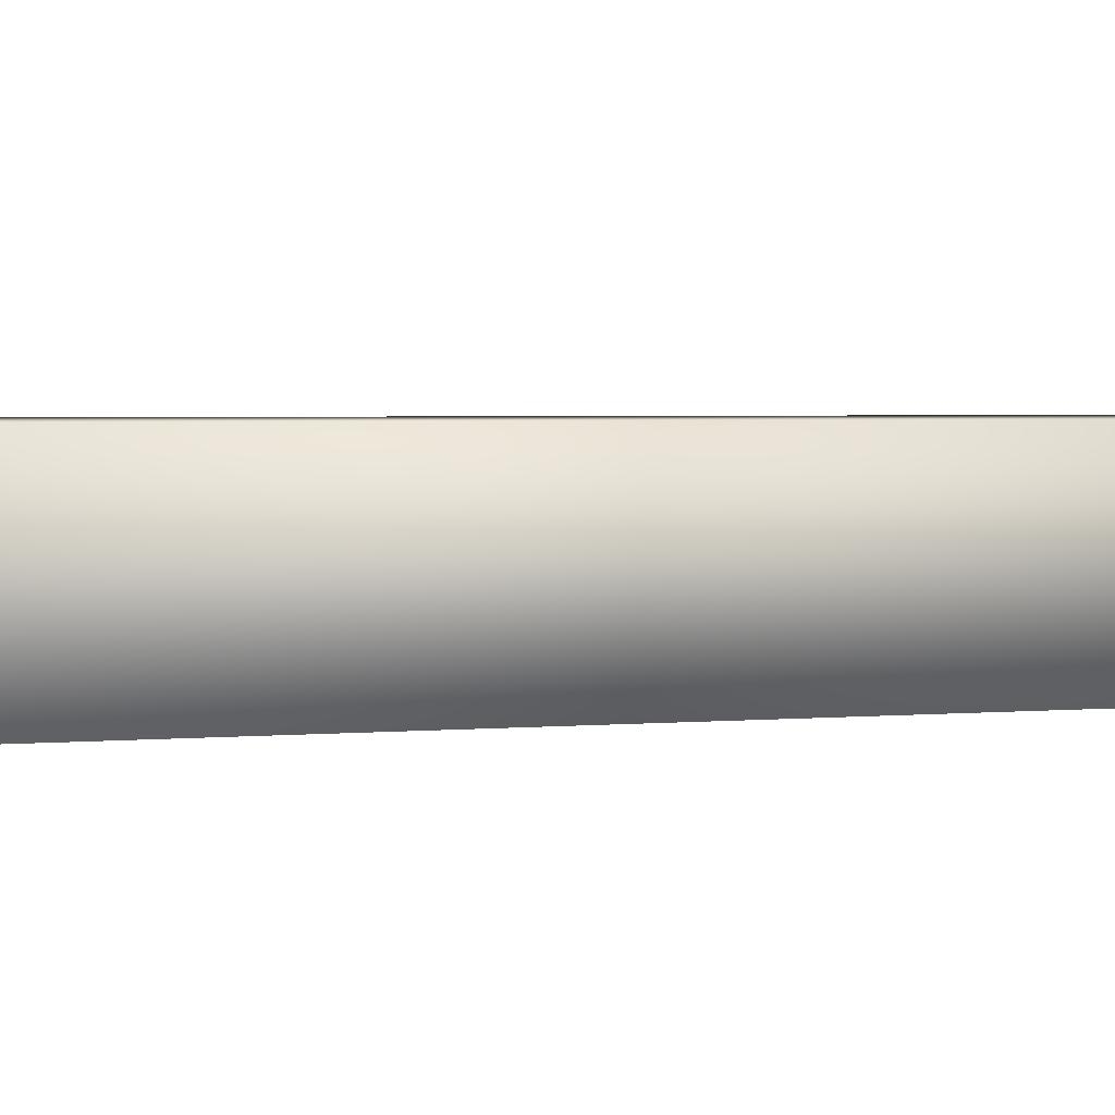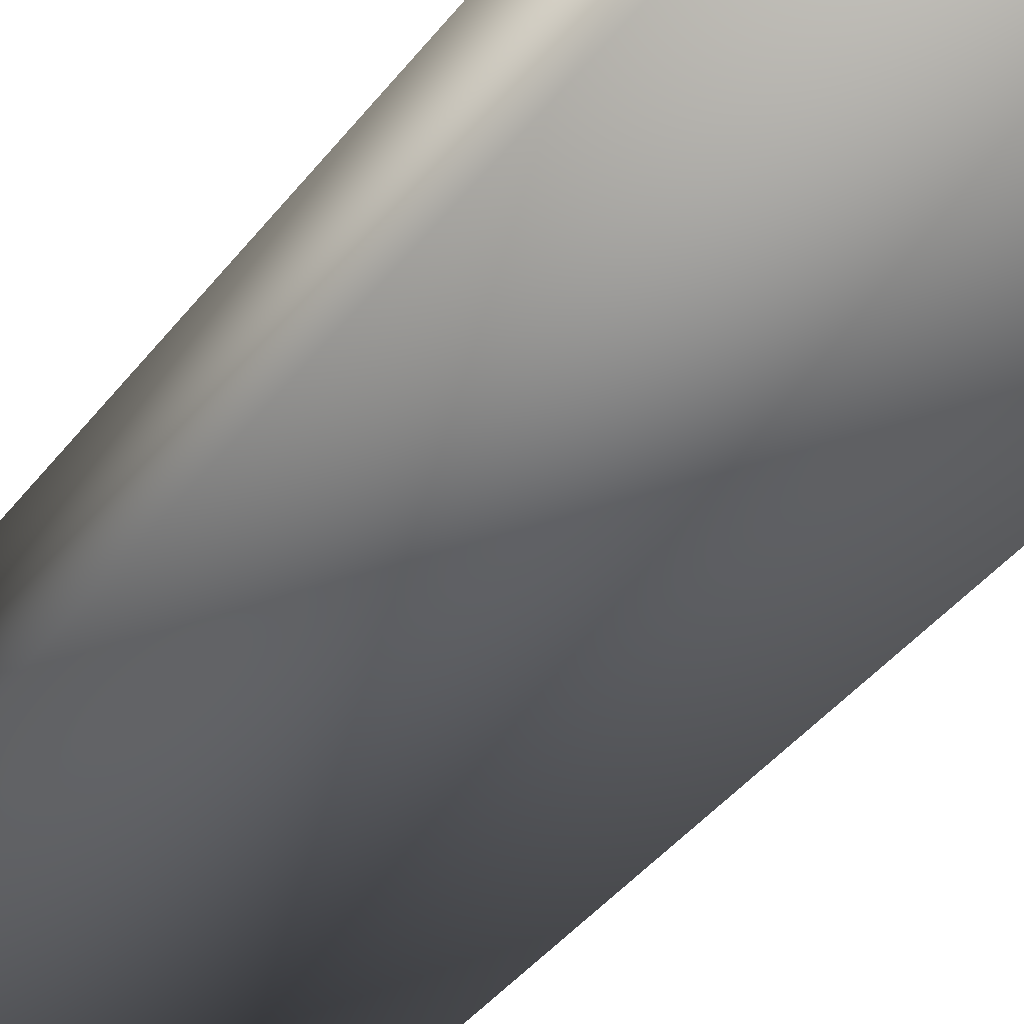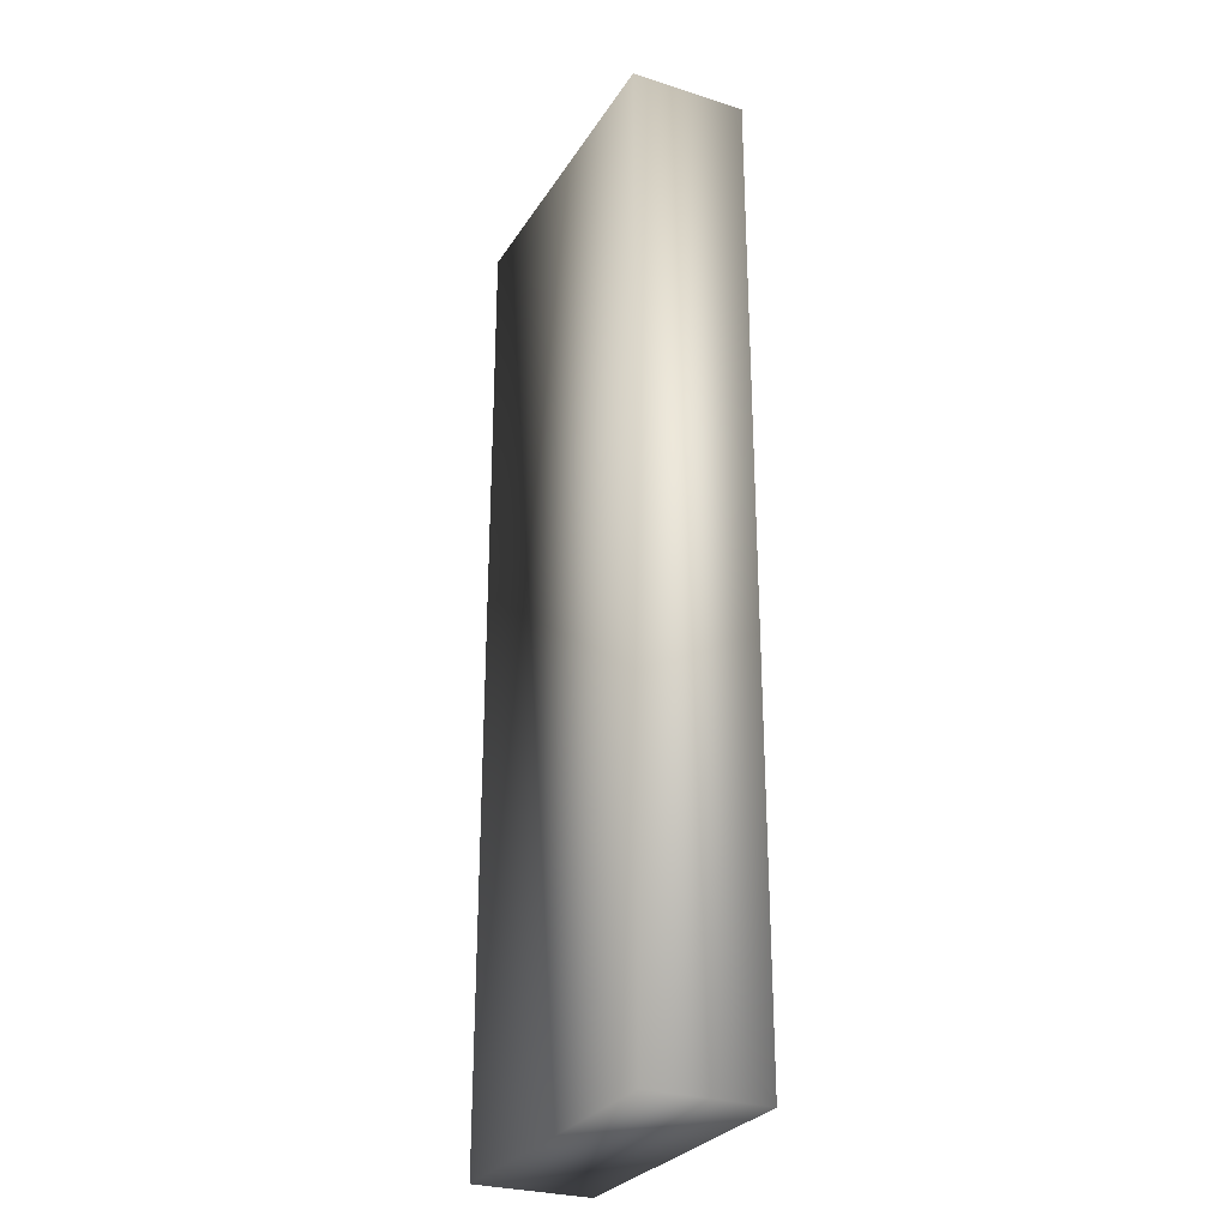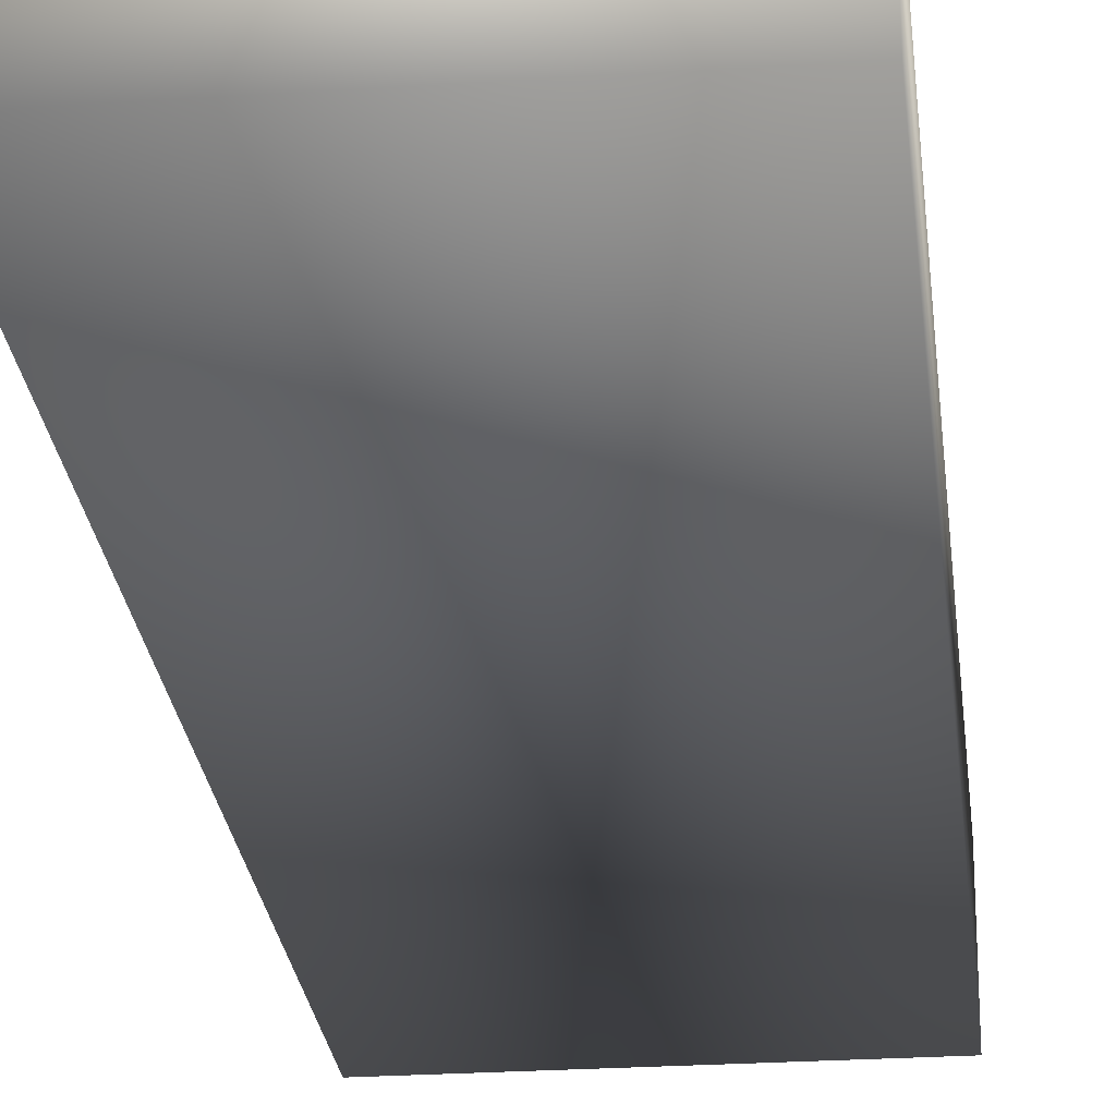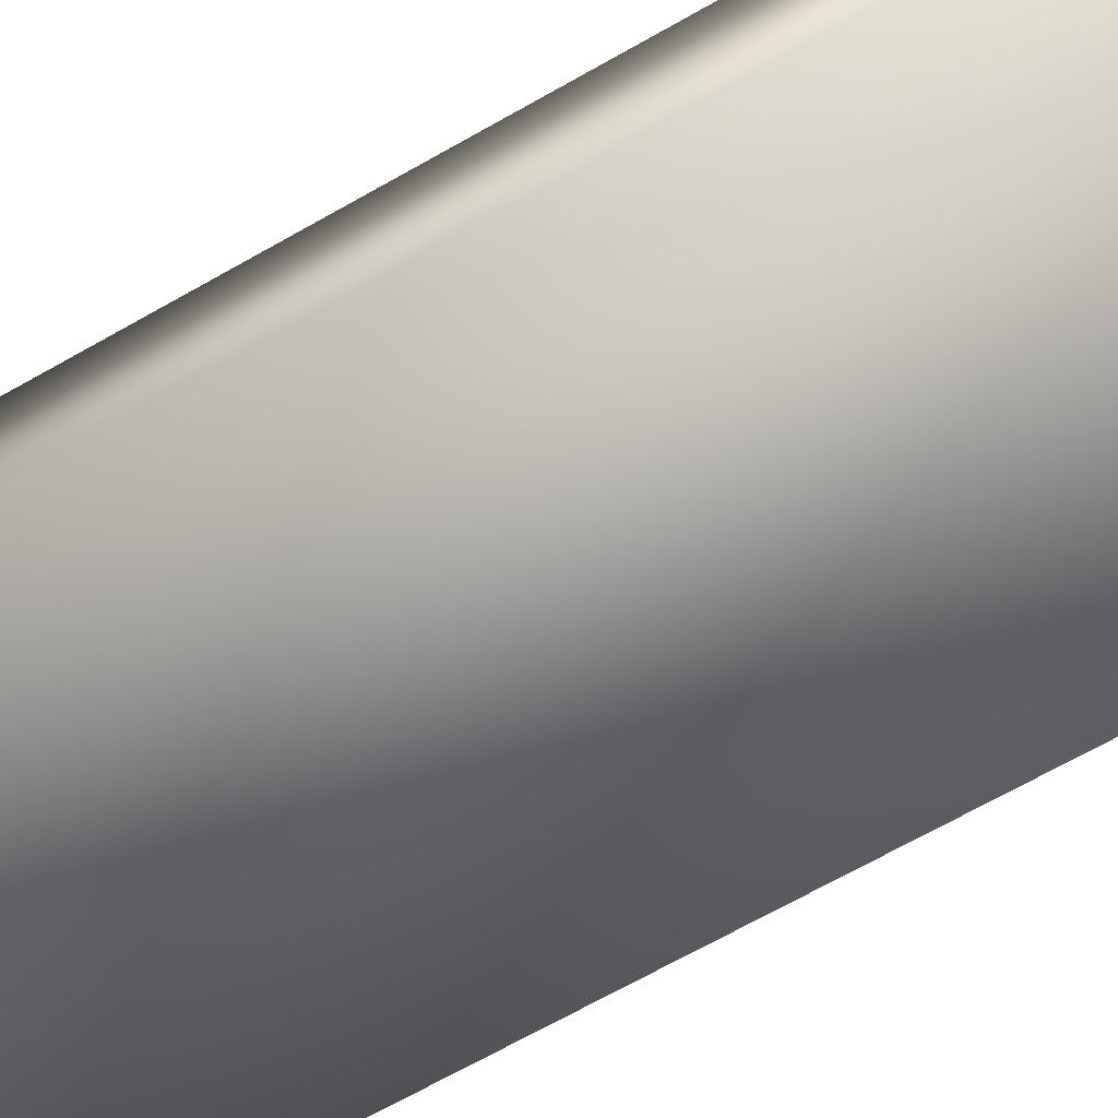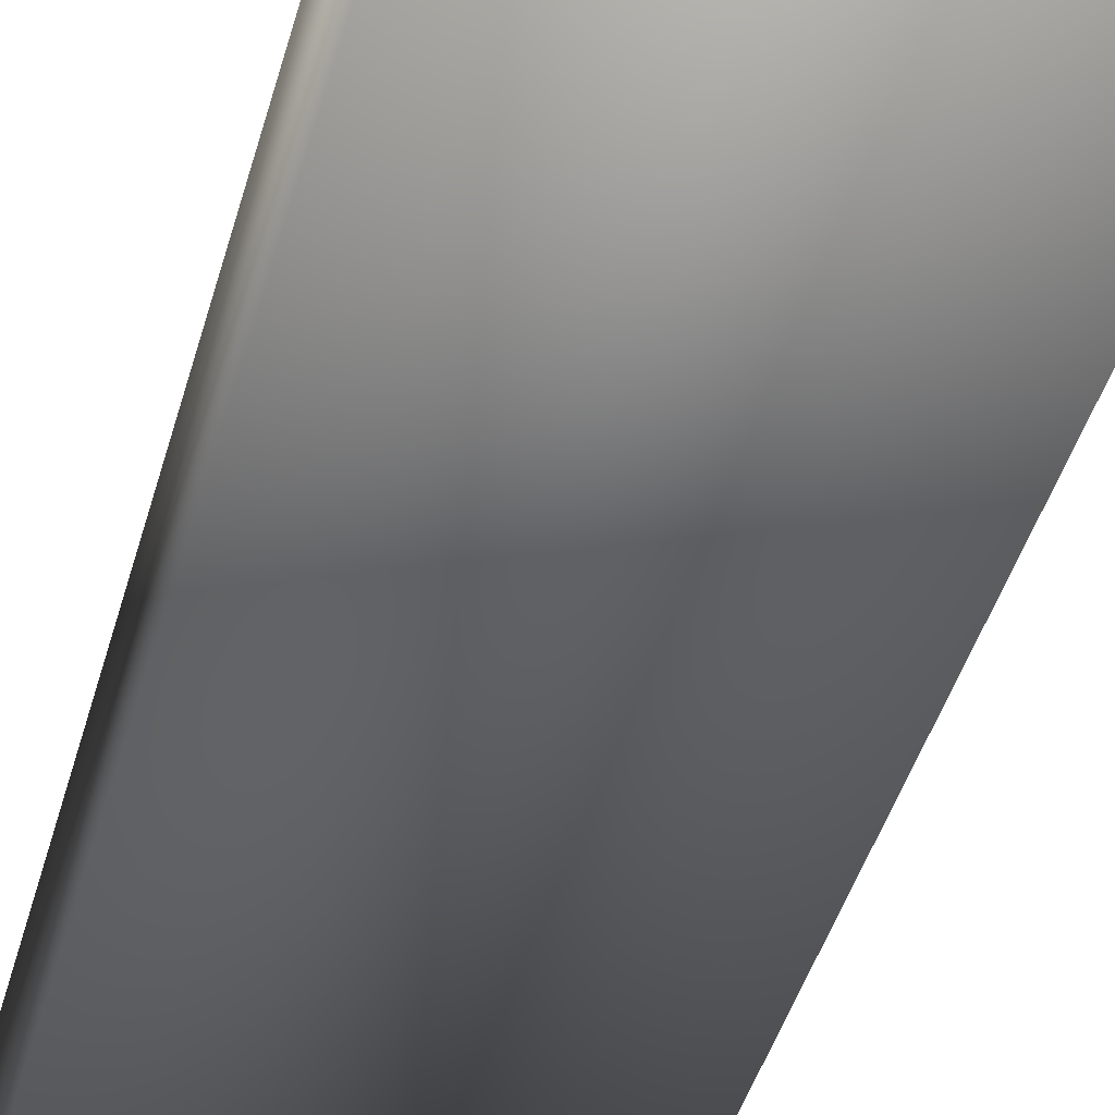
<metadata>
{"format":"obj","ext":"obj","renderer":"f3d","projection":"perspective","resolution":1024,"background":"white","views":[{"elev":2.0,"azim":65.4,"up":"+Y"},{"elev":-40.9,"azim":146.1,"up":"+Y"},{"elev":-28.0,"azim":-115.8,"up":"+Z"},{"elev":-25.0,"azim":-173.9,"up":"+Y"},{"elev":-66.5,"azim":-60.0,"up":"+Y"},{"elev":-41.8,"azim":165.2,"up":"+Y"}]}
</metadata>
<code>
o 3
v -0.2778 -0.5 -0.5
v -0.2778 -0.46 -0.5
v -0.1667 -0.46 -0.5
v -0.1667 -0.5 -0.5
v -0.2778 -0.5 -0.1667
v -0.2778 -0.5 -0.5
v -0.1667 -0.5 -0.5
v -0.1667 -0.5 -0.1667
v -0.2778 -0.5 -0.1667
v -0.2778 -0.46 -0.1667
v -0.2778 -0.46 -0.5
v -0.2778 -0.5 -0.5
v -0.2778 -0.5 -0.1667
v -0.1667 -0.5 -0.1667
v -0.1667 -0.46 -0.1667
v -0.2778 -0.46 -0.1667
v -0.2778 -0.46 -0.1667
v -0.1667 -0.46 -0.1667
v -0.1667 -0.46 -0.5
v -0.2778 -0.46 -0.5
v -0.1667 -0.5 -0.1667
v -0.1667 -0.5 -0.5
v -0.1667 -0.46 -0.5
v -0.1667 -0.46 -0.1667
f 1 2 3 4
f 5 6 7 8
f 9 10 11 12
f 13 14 15 16
f 17 18 19 20
f 21 22 23 24

</code>
